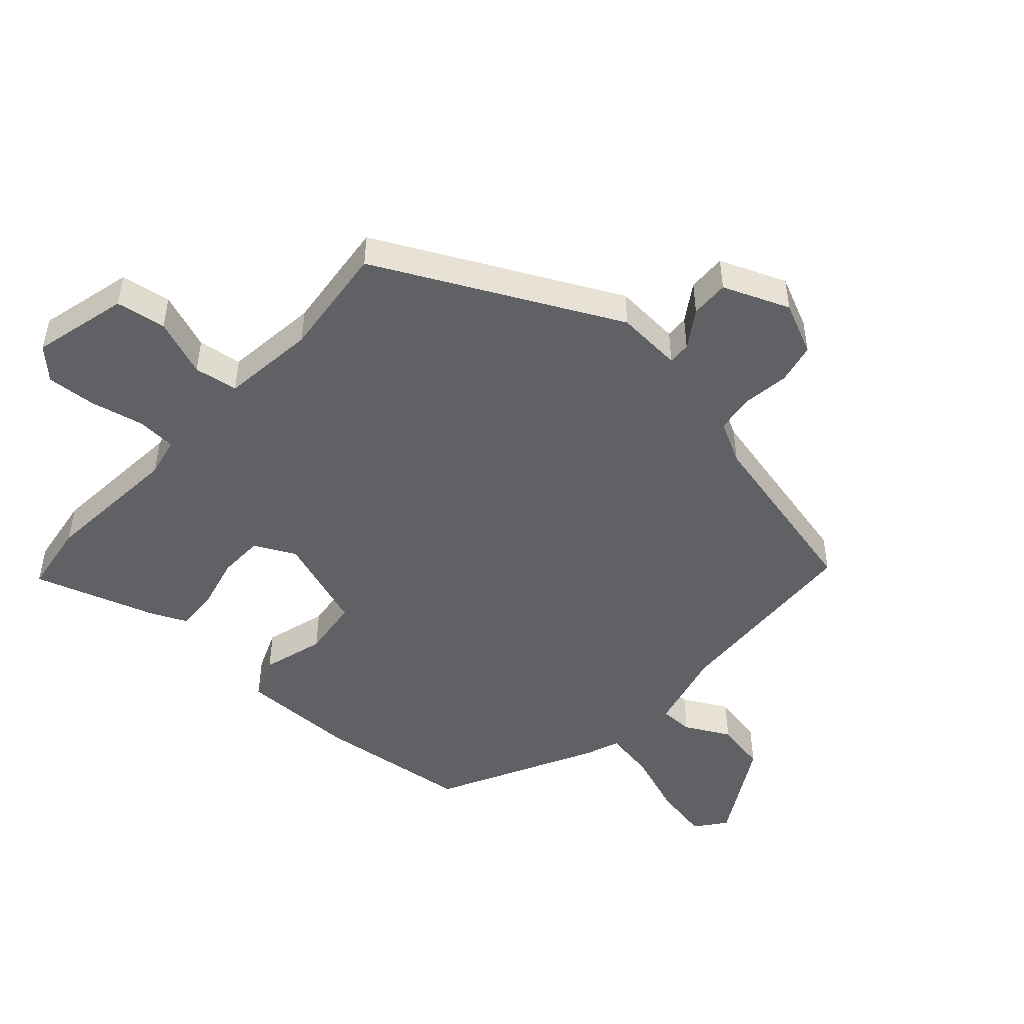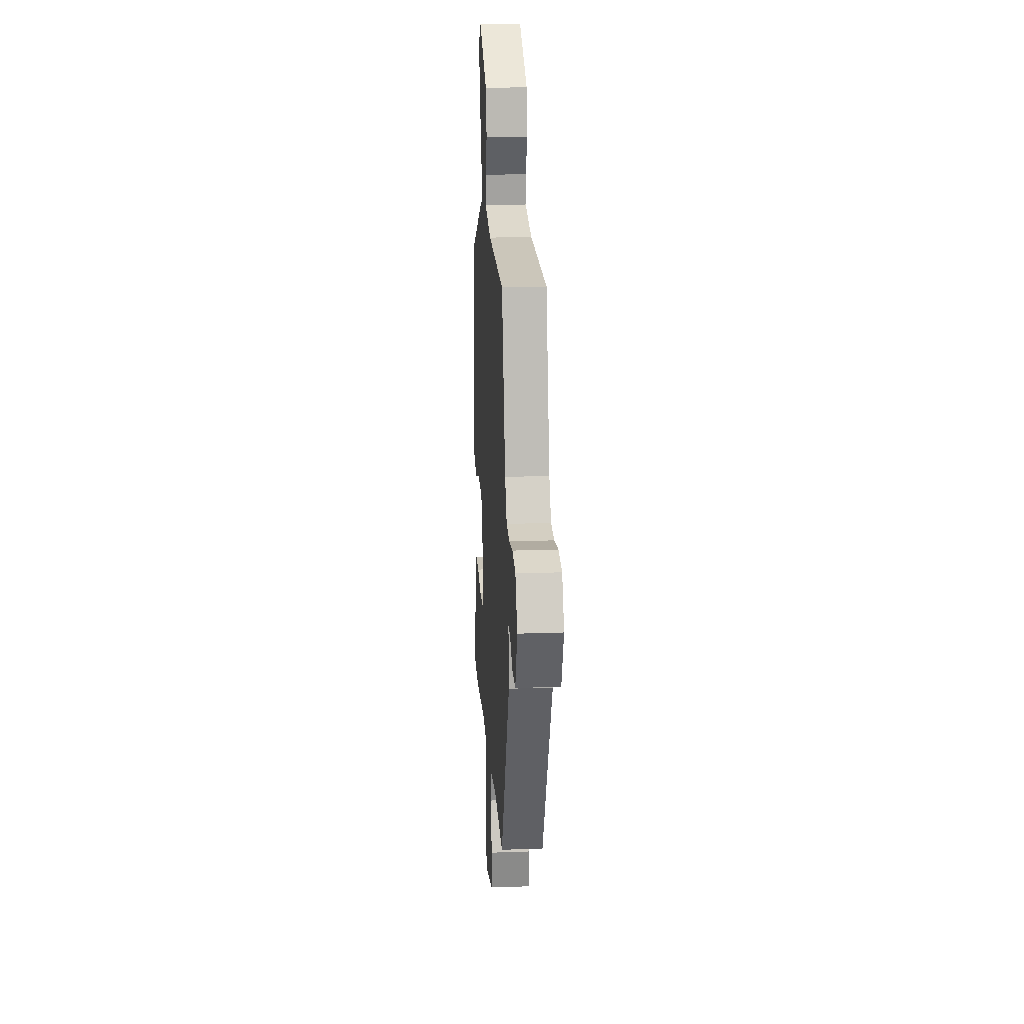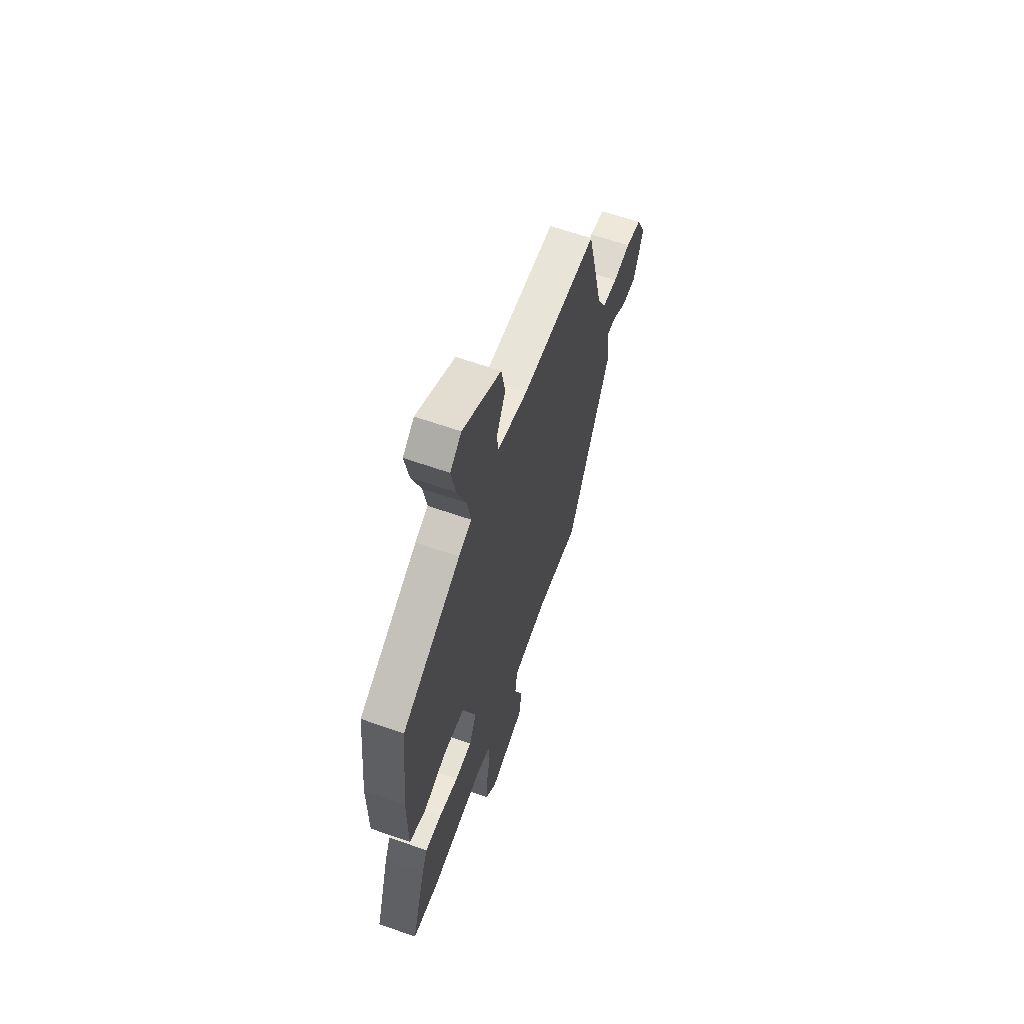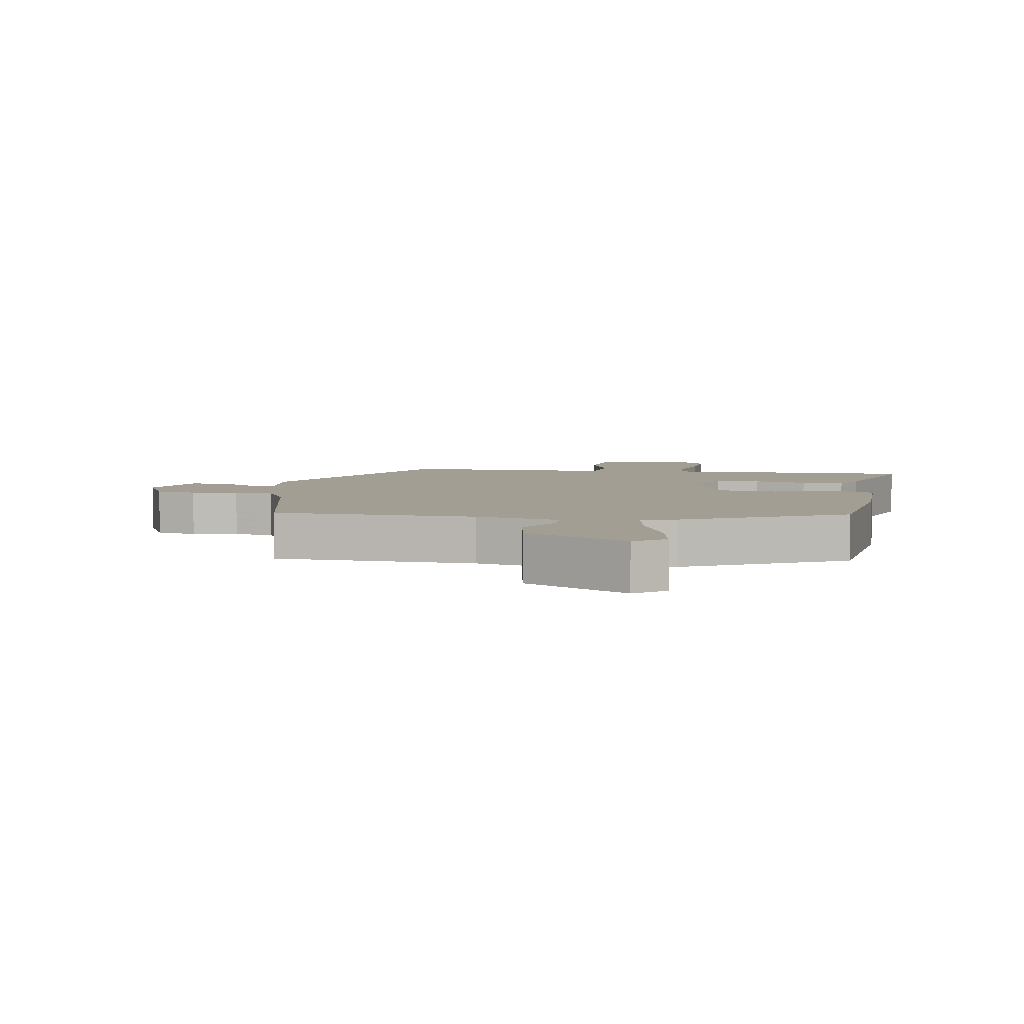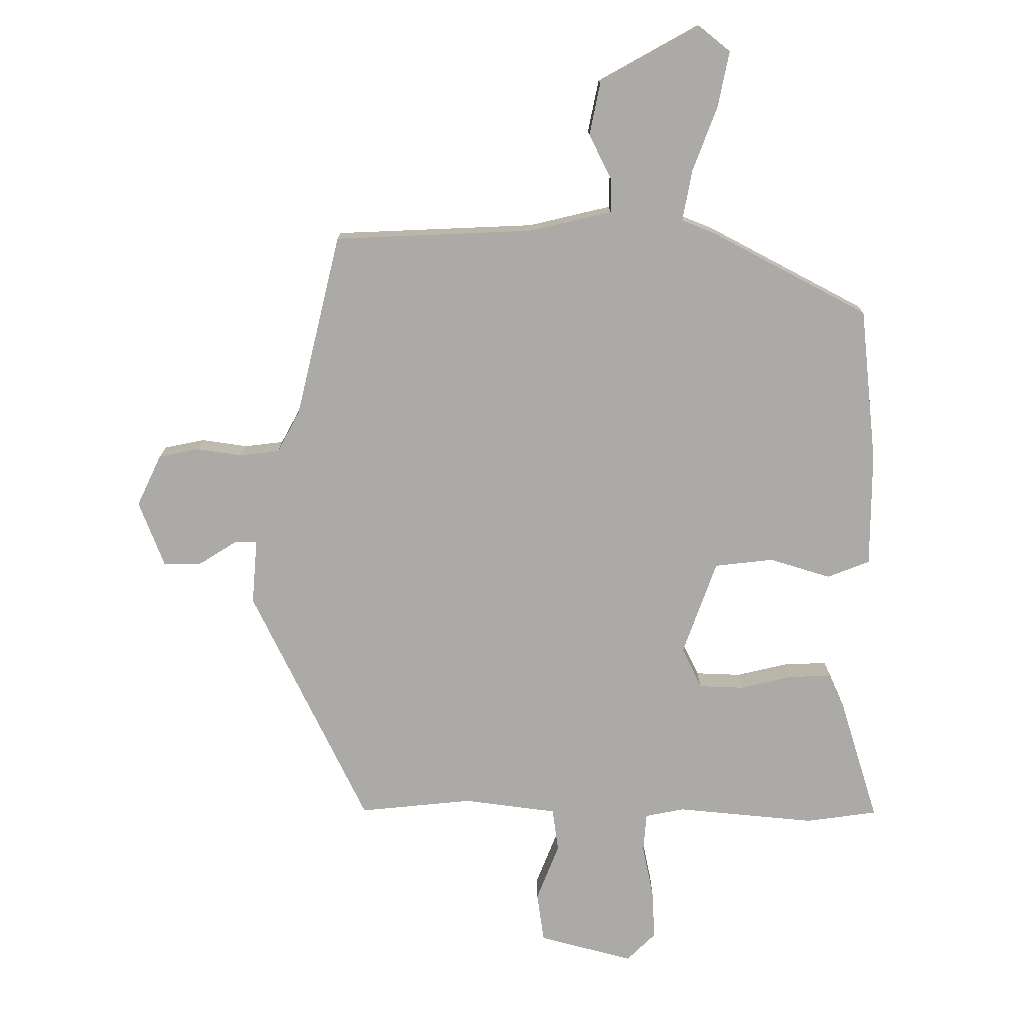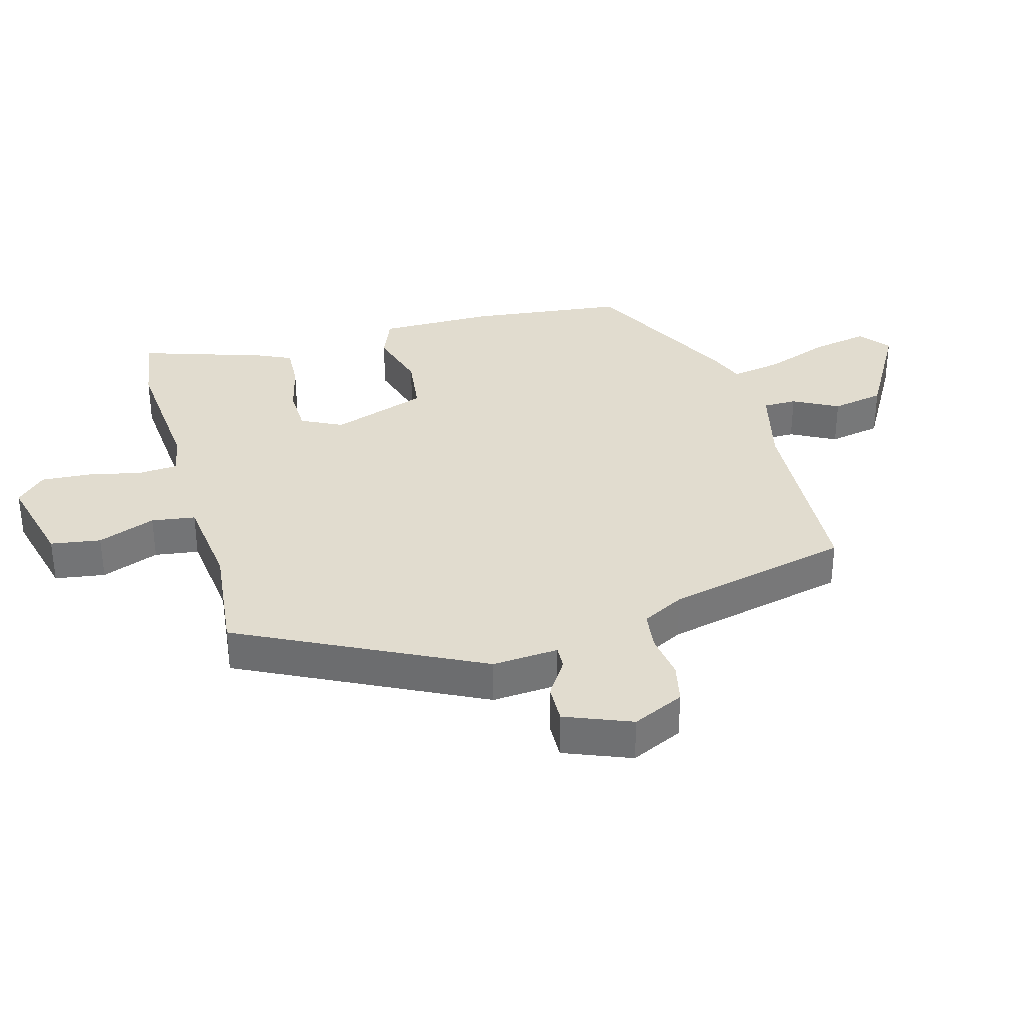
<metadata>
{"format":"obj","ext":"obj","renderer":"f3d","projection":"perspective","resolution":1024,"background":"white","views":[{"elev":-48.4,"azim":-131.1,"up":"+Y"},{"elev":19.0,"azim":-93.9,"up":"+Z"},{"elev":62.3,"azim":109.7,"up":"+Z"},{"elev":5.0,"azim":10.1,"up":"+Y"},{"elev":-75.7,"azim":0.2,"up":"+Y"},{"elev":34.3,"azim":-104.7,"up":"+Y"}]}
</metadata>
<code>
v -0.354 0.07 -0.489
v -0.536 0.07 -0.109
v -0.527 0.07 -0.005
v -0.563 0.07 -0.006
v -0.622 0.07 -0.043
v -0.683 0.07 -0.044
v -0.723 0.07 0.061
v -0.684 0.07 0.142
v -0.62 0.07 0.155
v -0.548 0.07 0.144
v -0.486 0.07 0.151
v -0.45 0.07 0.217
v -0.379 0.07 0.506
v -0.064 0.07 0.518
v 0.066 0.07 0.548
v 0.067 0.07 0.601
v 0.031 0.07 0.672
v 0.048 0.07 0.754
v 0.208 0.07 0.842
v 0.255 0.07 0.804
v 0.237 0.07 0.716
v 0.198 0.07 0.614
v 0.183 0.07 0.534
v 0.237 0.07 0.512
v 0.483 0.07 0.381
v 0.508 0.07 0.137
v 0.506 0.07 -0.044
v 0.439 0.07 -0.07
v 0.342 0.07 -0.04
v 0.249 0.07 -0.05
v 0.195 0.07 -0.199
v 0.226 0.07 -0.264
v 0.297 0.07 -0.267
v 0.38 0.07 -0.248
v 0.447 0.07 -0.246
v 0.471 0.07 -0.3
v 0.531 0.07 -0.496
v 0.418 0.07 -0.511
v 0.198 0.07 -0.489
v 0.136 0.07 -0.501
v 0.131 0.07 -0.563
v 0.148 0.07 -0.647
v 0.152 0.07 -0.725
v 0.106 0.07 -0.77
v -0.043 0.07 -0.73
v -0.054 0.07 -0.651
v -0.018 0.07 -0.561
v -0.027 0.07 -0.492
v -0.175 0.07 -0.472
v -0.354 0 -0.489
v -0.536 0 -0.109
v -0.527 0 -0.005
v -0.563 0 -0.006
v -0.622 0 -0.043
v -0.683 0 -0.044
v -0.723 0 0.061
v -0.684 0 0.142
v -0.62 0 0.155
v -0.548 0 0.144
v -0.486 0 0.151
v -0.45 0 0.217
v -0.379 0 0.506
v -0.064 0 0.518
v 0.066 0 0.548
v 0.067 0 0.601
v 0.031 0 0.672
v 0.048 0 0.754
v 0.208 0 0.842
v 0.255 0 0.804
v 0.237 0 0.716
v 0.198 0 0.614
v 0.183 0 0.534
v 0.237 0 0.512
v 0.483 0 0.381
v 0.508 0 0.137
v 0.506 0 -0.044
v 0.439 0 -0.07
v 0.342 0 -0.04
v 0.249 0 -0.05
v 0.195 0 -0.199
v 0.226 0 -0.264
v 0.297 0 -0.267
v 0.38 0 -0.248
v 0.447 0 -0.246
v 0.471 0 -0.3
v 0.531 0 -0.496
v 0.418 0 -0.511
v 0.198 0 -0.489
v 0.136 0 -0.501
v 0.131 0 -0.563
v 0.148 0 -0.647
v 0.152 0 -0.725
v 0.106 0 -0.77
v -0.043 0 -0.73
v -0.054 0 -0.651
v -0.018 0 -0.561
v -0.027 0 -0.492
v -0.175 0 -0.472
f 44 45 46 47
f 44 47 48
f 41 42 43 44
f 40 41 44 48
f 39 40 48 49
f 37 38 39
f 36 37 39 49
f 33 34 35 36
f 32 33 36 49
f 26 27 28 29
f 26 29 30
f 23 24 25 26
f 23 26 30
f 19 20 21 22
f 19 22 23
f 16 17 18 19
f 15 16 19 23
f 14 15 23 30
f 12 13 14 30
f 7 8 9 10
f 7 10 11
f 4 5 6 7
f 3 4 7 11
f 31 32 49 1
f 11 12 30 31
f 3 11 31
f 1 2 3 31
f 96 95 94 93
f 97 96 93
f 93 92 91 90
f 97 93 90 89
f 98 97 89 88
f 88 87 86
f 98 88 86 85
f 85 84 83 82
f 98 85 82 81
f 78 77 76 75
f 79 78 75
f 75 74 73 72
f 79 75 72
f 71 70 69 68
f 72 71 68
f 68 67 66 65
f 72 68 65 64
f 79 72 64 63
f 79 63 62 61
f 59 58 57 56
f 60 59 56
f 56 55 54 53
f 60 56 53 52
f 50 98 81 80
f 80 79 61 60
f 80 60 52
f 80 52 51 50
f 1 50 51 2
f 2 51 52 3
f 3 52 53 4
f 4 53 54 5
f 5 54 55 6
f 6 55 56 7
f 7 56 57 8
f 8 57 58 9
f 9 58 59 10
f 10 59 60 11
f 11 60 61 12
f 12 61 62 13
f 13 62 63 14
f 14 63 64 15
f 15 64 65 16
f 16 65 66 17
f 17 66 67 18
f 18 67 68 19
f 19 68 69 20
f 20 69 70 21
f 21 70 71 22
f 22 71 72 23
f 23 72 73 24
f 24 73 74 25
f 25 74 75 26
f 26 75 76 27
f 27 76 77 28
f 28 77 78 29
f 29 78 79 30
f 30 79 80 31
f 31 80 81 32
f 32 81 82 33
f 33 82 83 34
f 34 83 84 35
f 35 84 85 36
f 36 85 86 37
f 37 86 87 38
f 38 87 88 39
f 39 88 89 40
f 40 89 90 41
f 41 90 91 42
f 42 91 92 43
f 43 92 93 44
f 44 93 94 45
f 45 94 95 46
f 46 95 96 47
f 47 96 97 48
f 48 97 98 49
f 49 98 50 1

</code>
